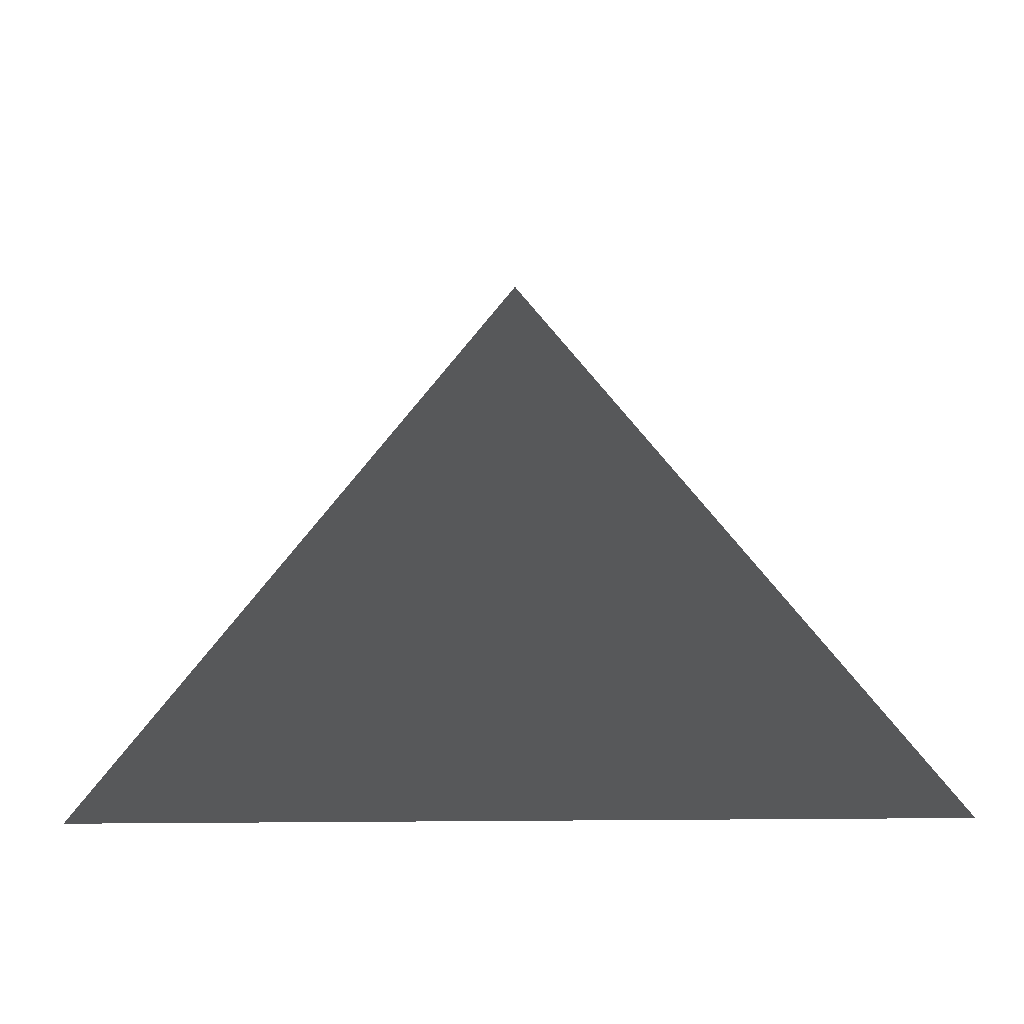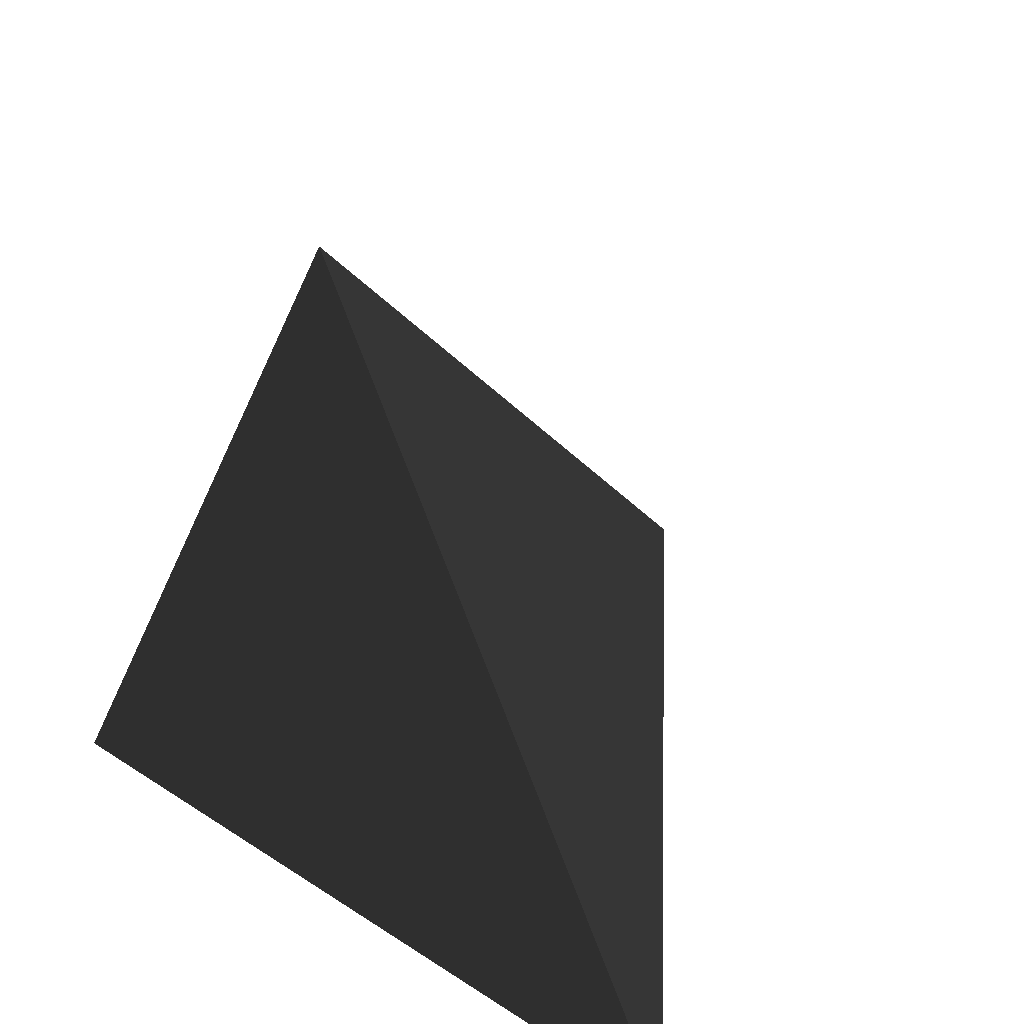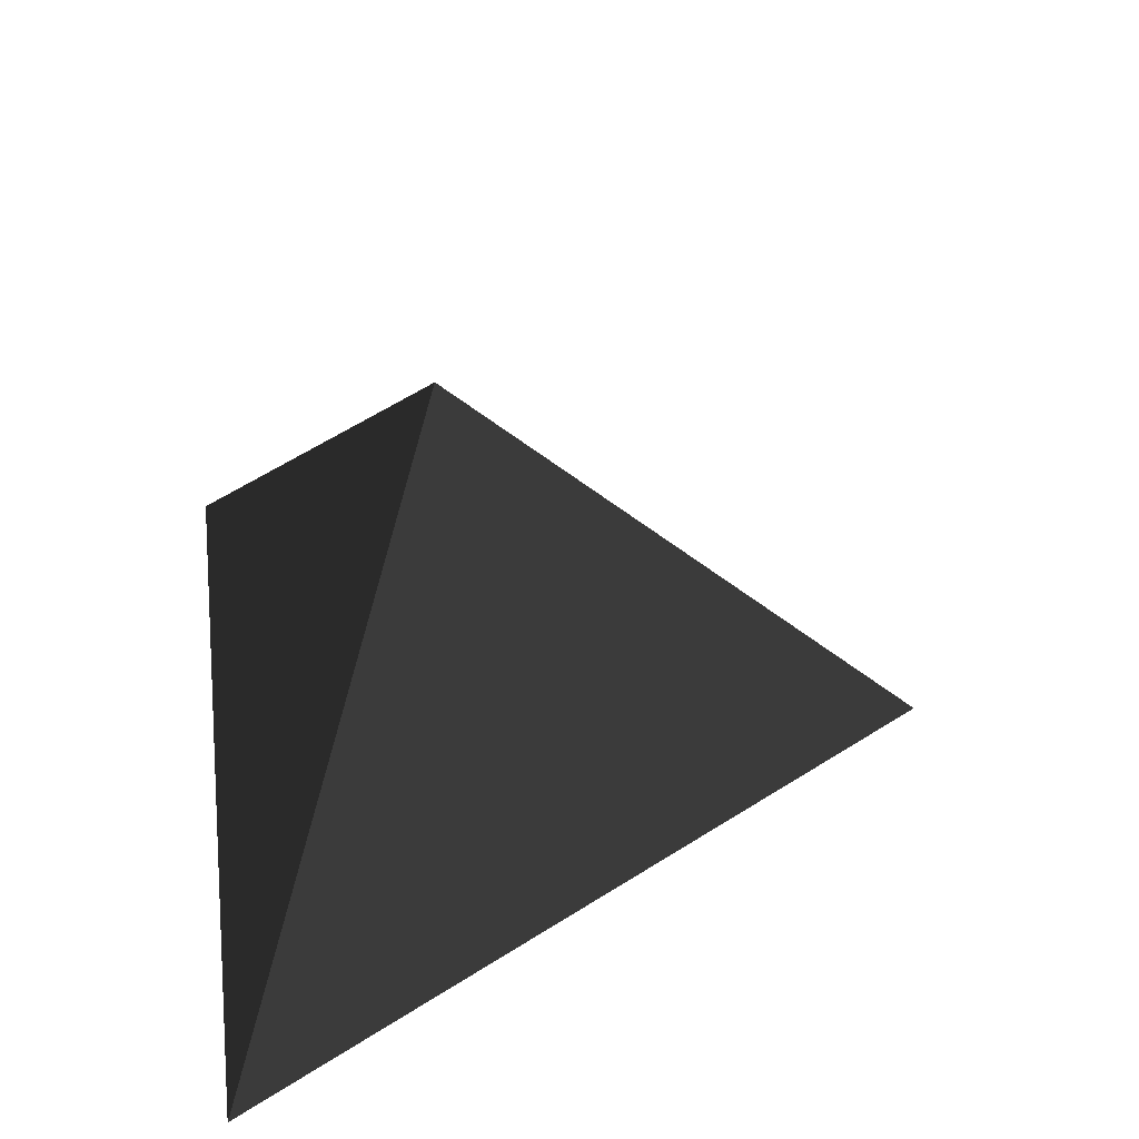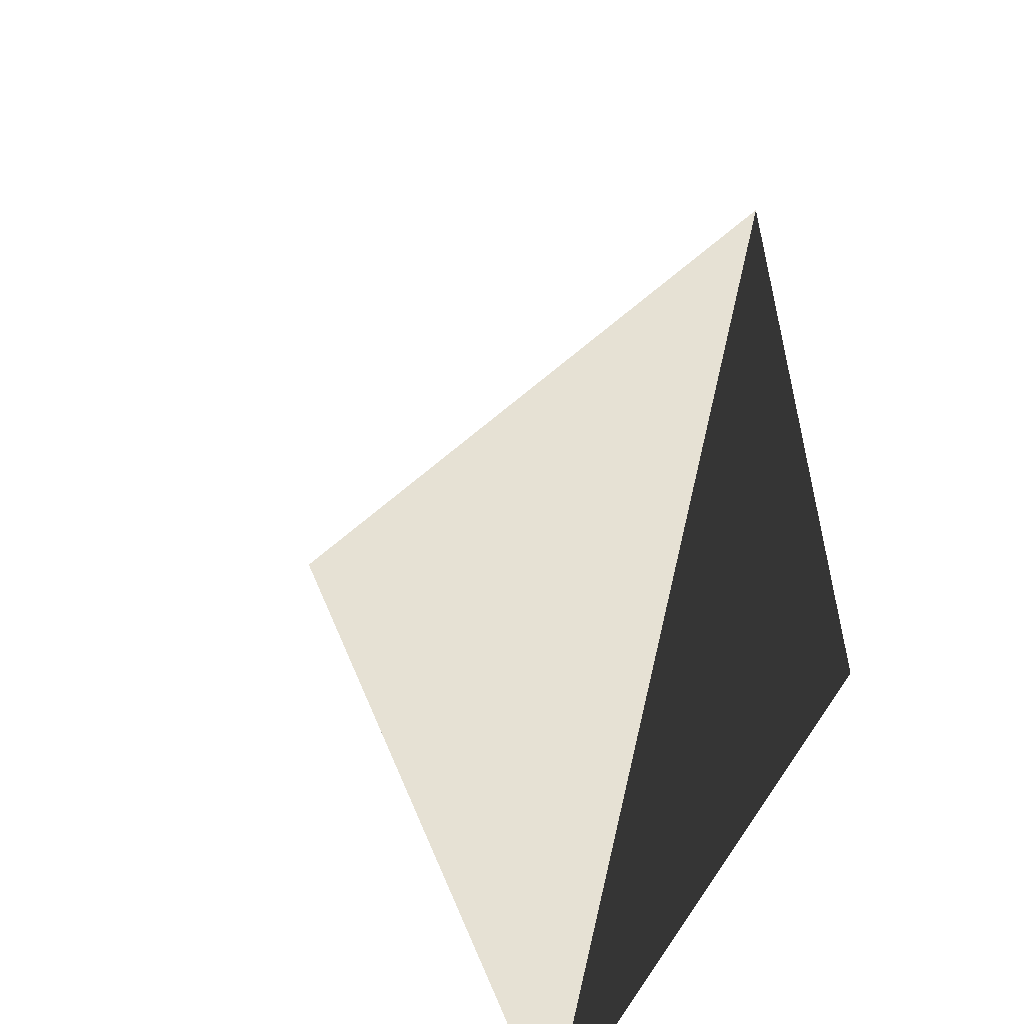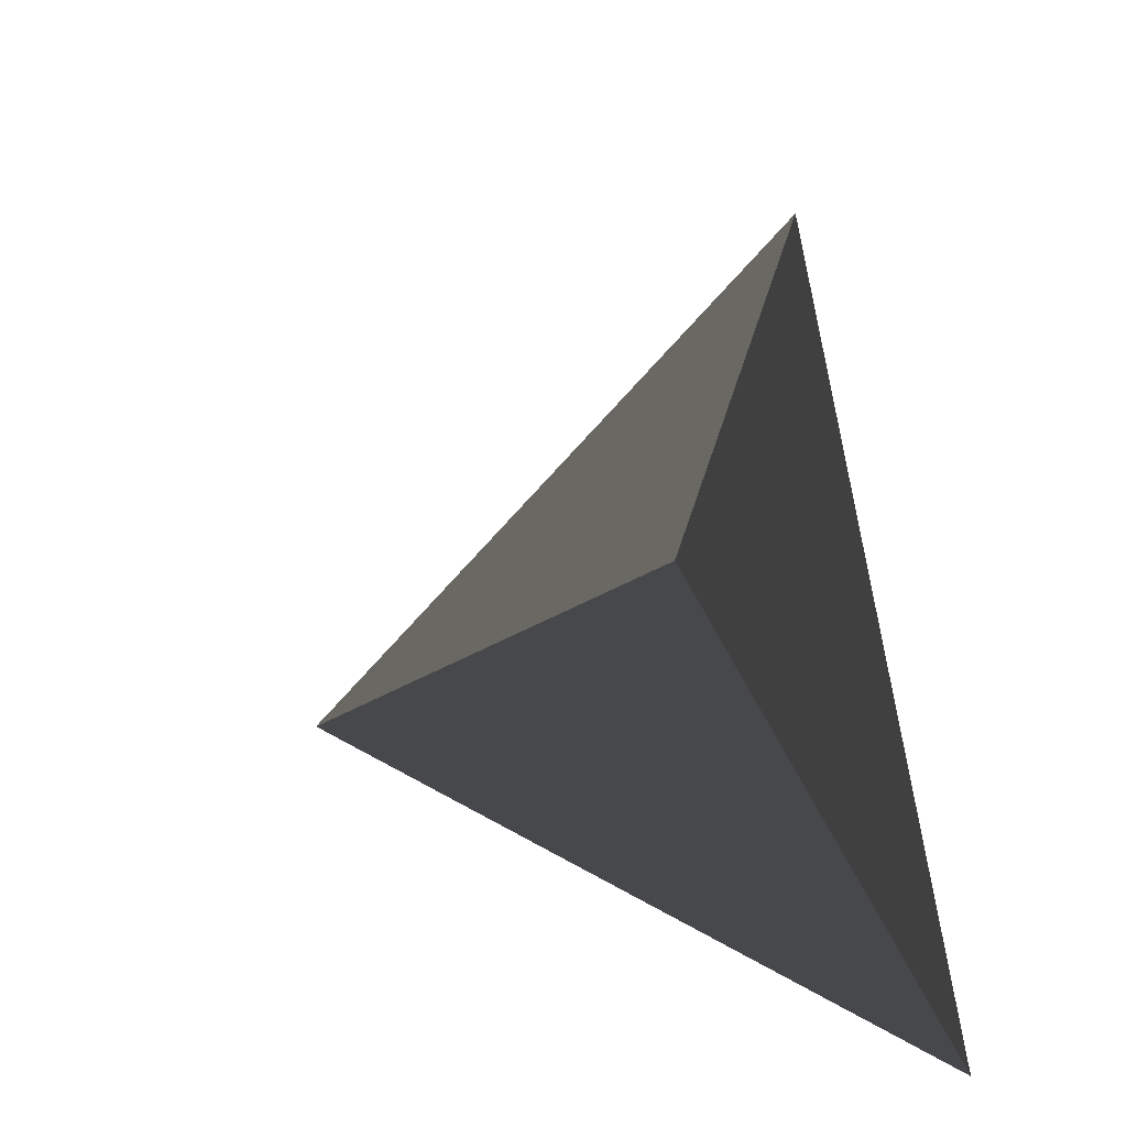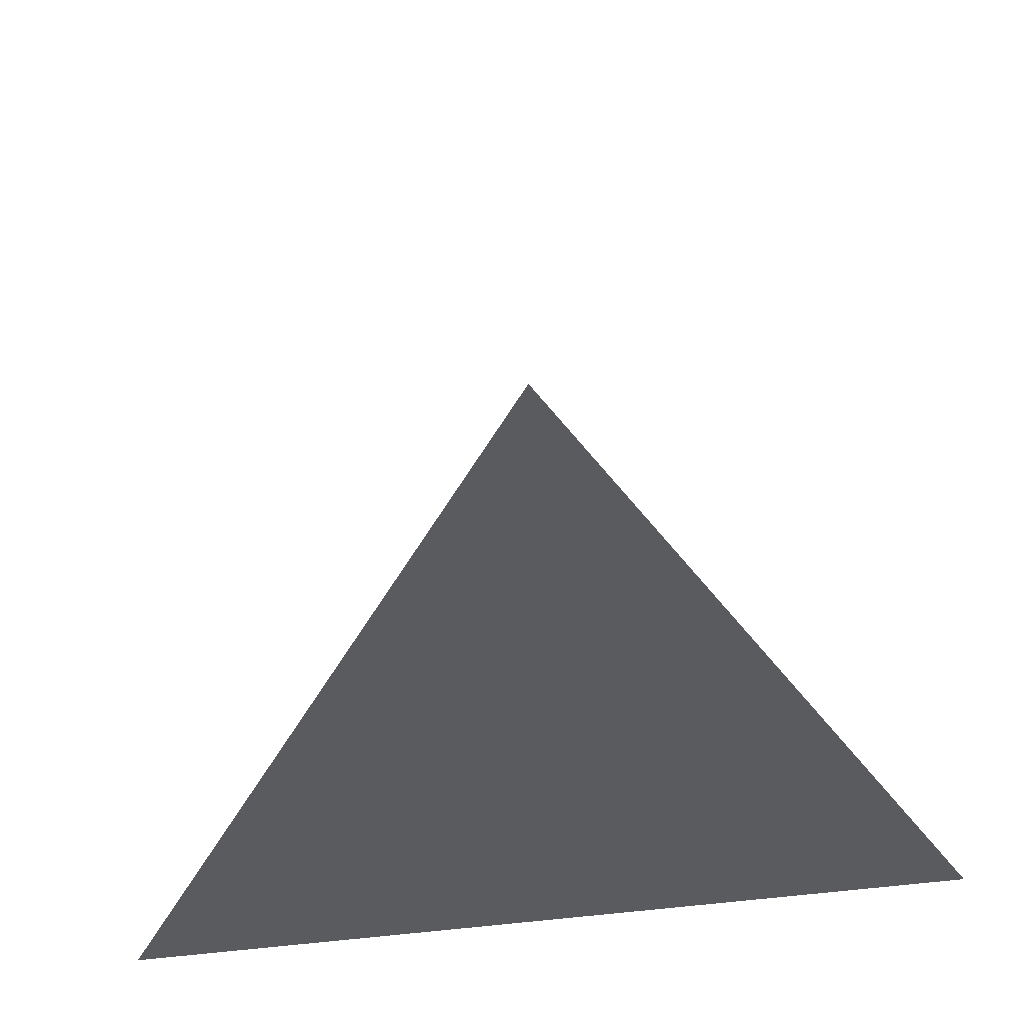
<metadata>
{"format":"obj","ext":"obj","renderer":"f3d","projection":"perspective","resolution":1024,"background":"white","views":[{"elev":6.9,"azim":178.6,"up":"+Y"},{"elev":29.5,"azim":43.5,"up":"+Z"},{"elev":42.8,"azim":-97.6,"up":"+Y"},{"elev":28.3,"azim":-64.1,"up":"+Z"},{"elev":-37.4,"azim":-69.0,"up":"+Z"},{"elev":36.5,"azim":172.5,"up":"+Y"}]}
</metadata>
<code>
o Cube
v 0 0 2
v 1.732 0 -1
v -1.732 0 -1
v 0 2 0
f 1 2 3
f 1 4 2
f 2 4 3
f 4 1 3

</code>
